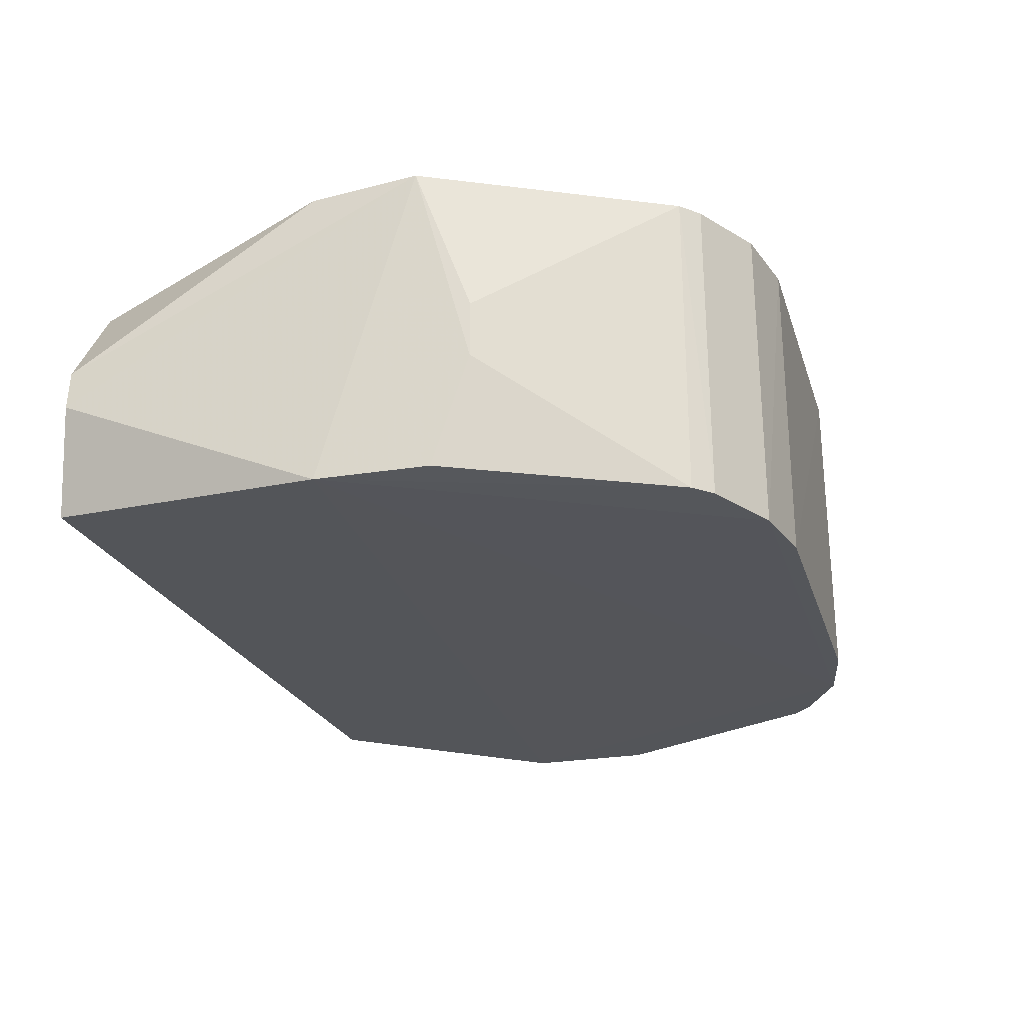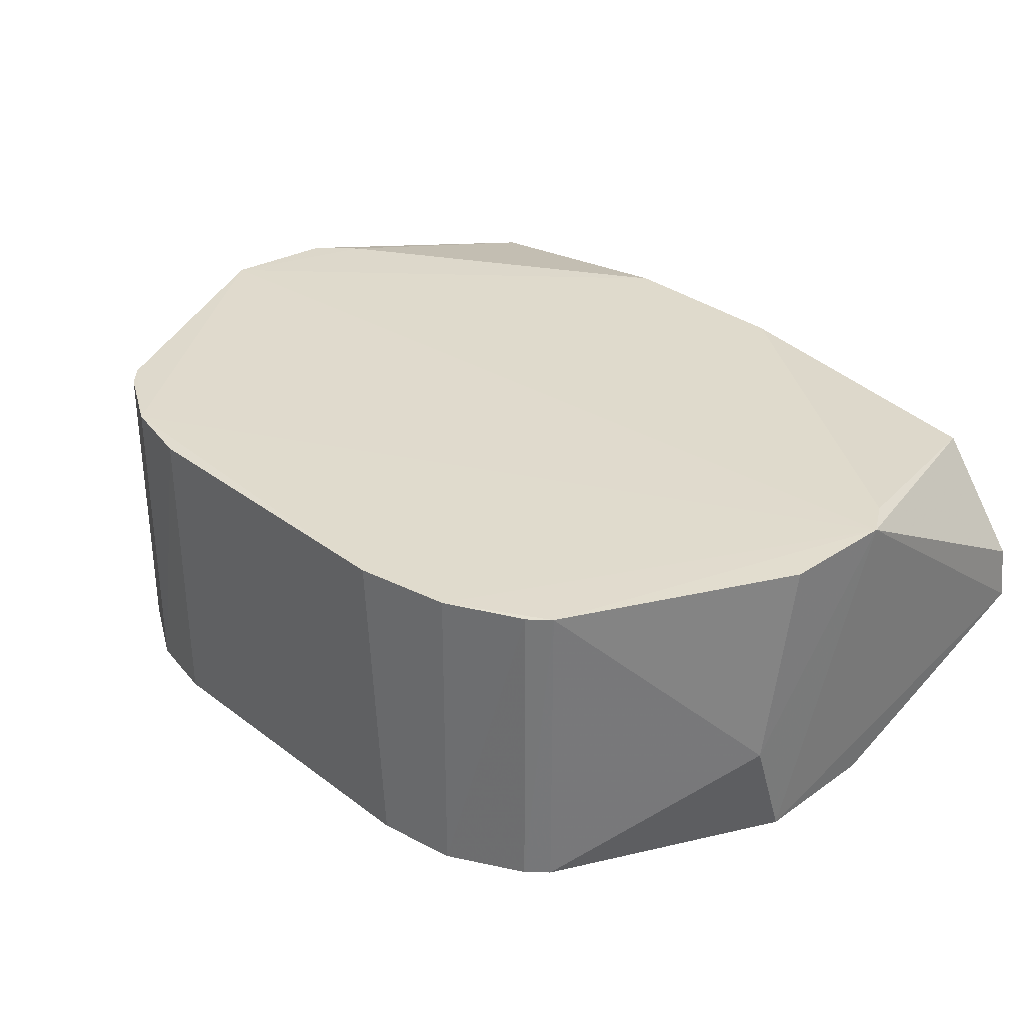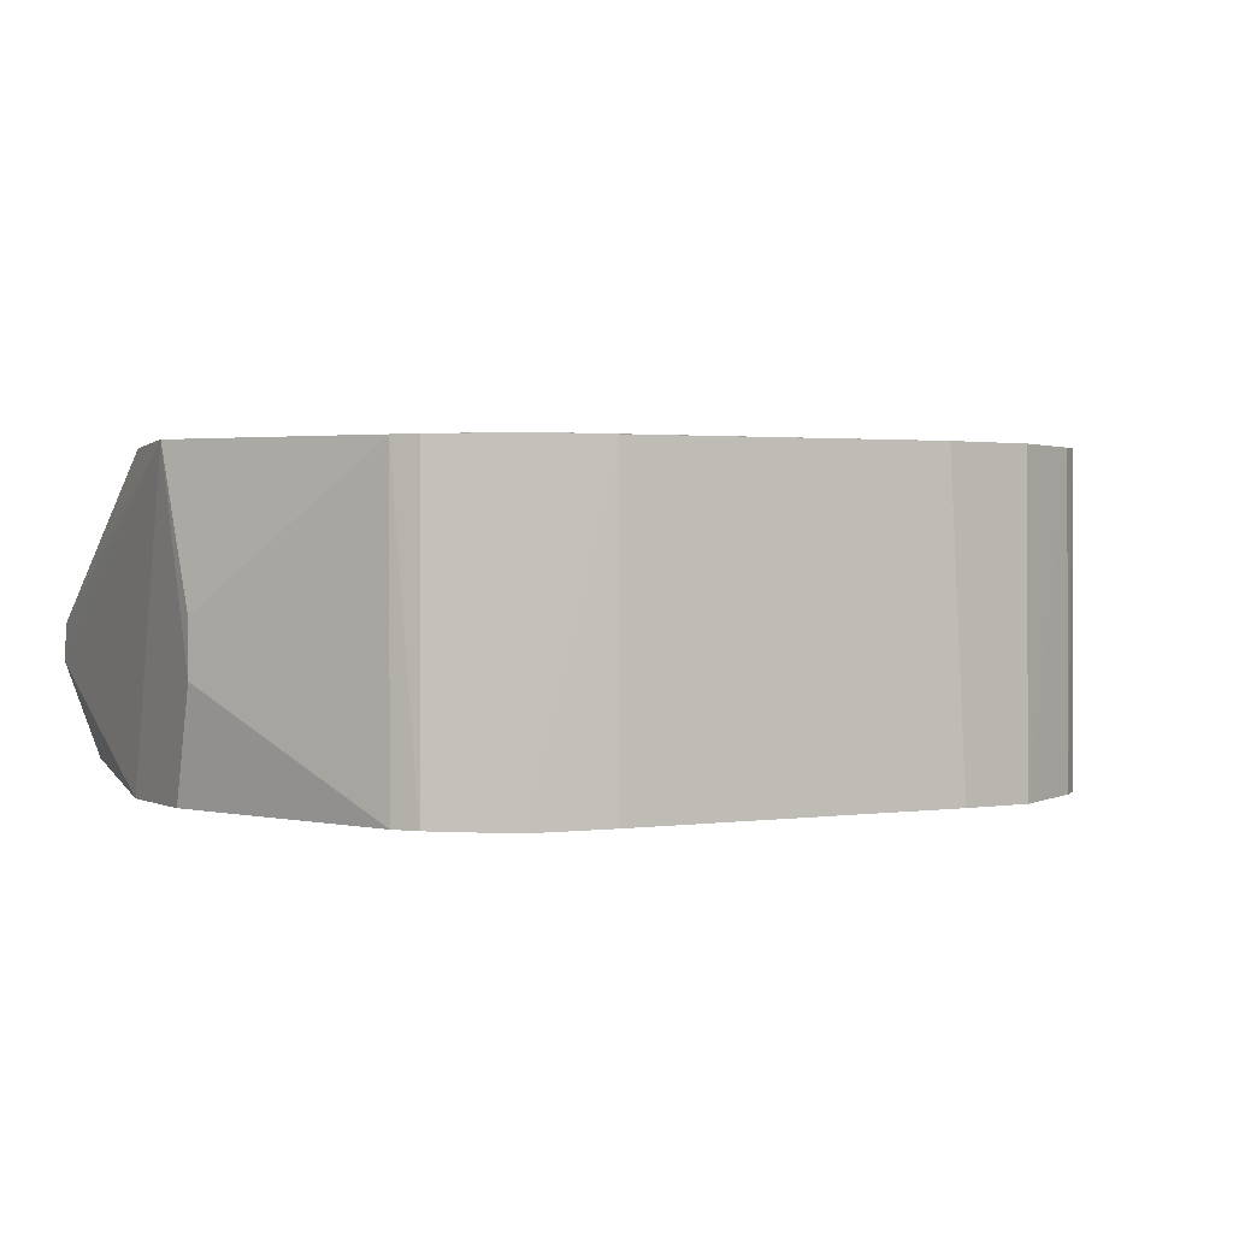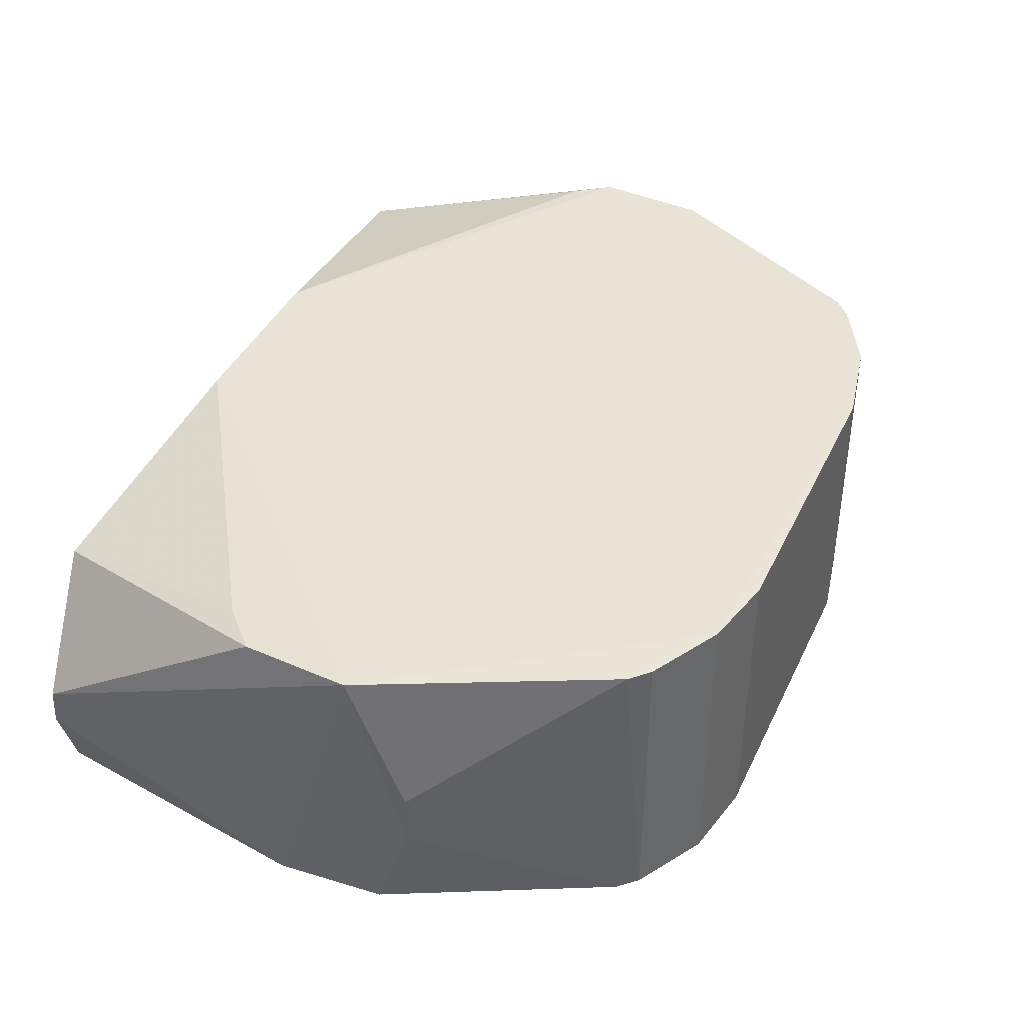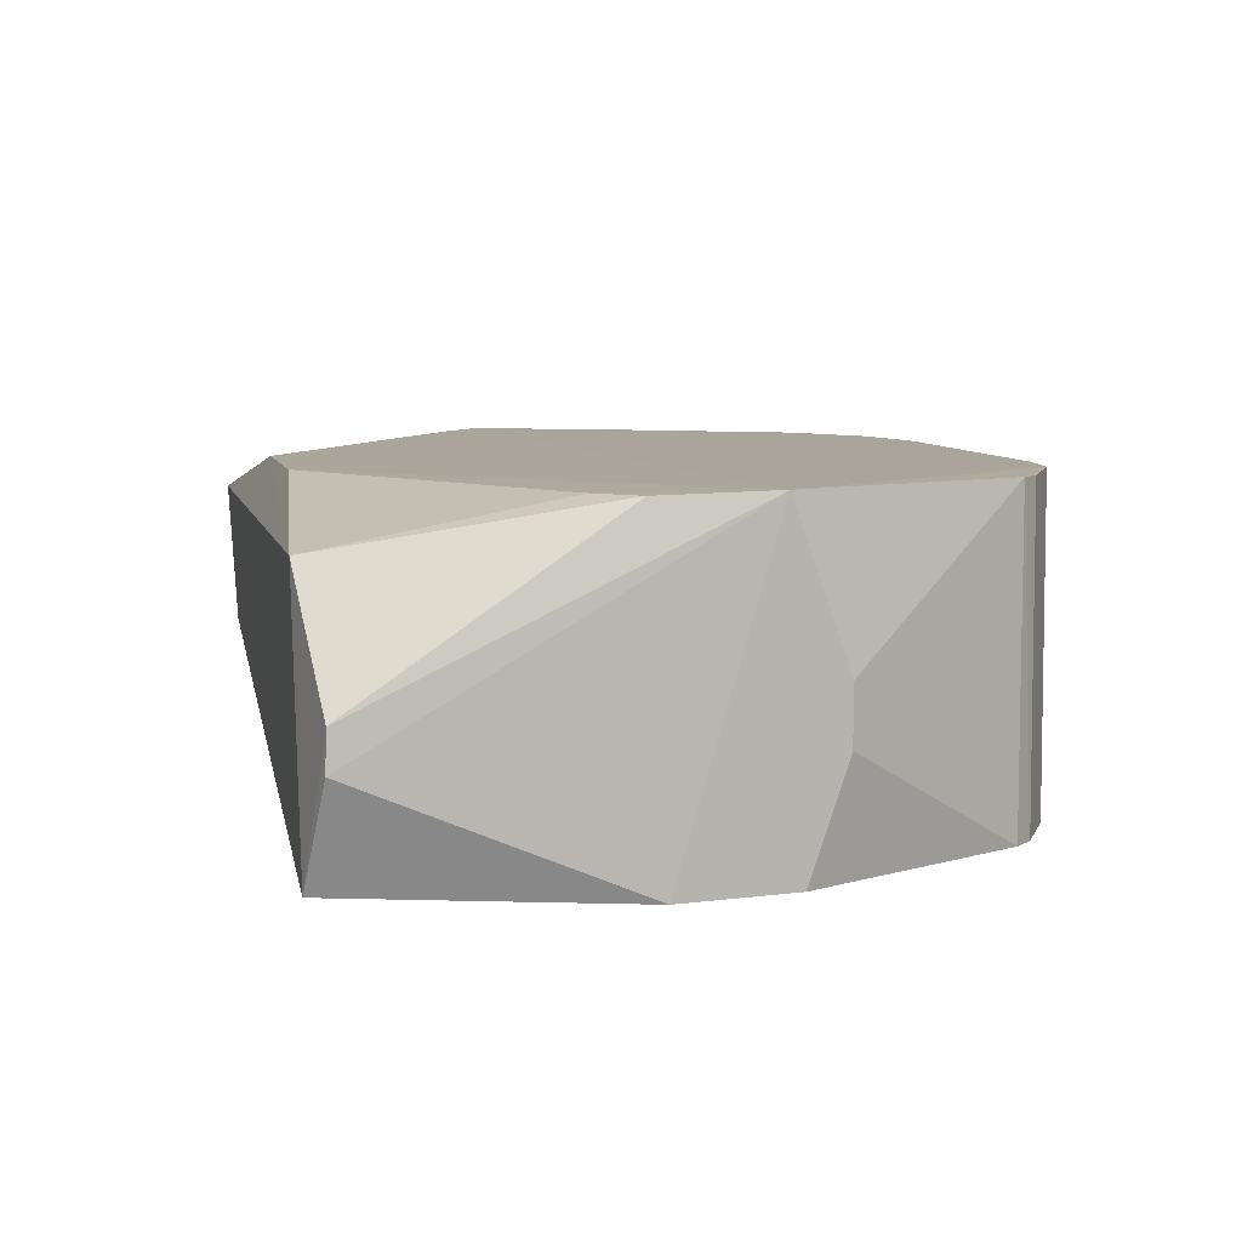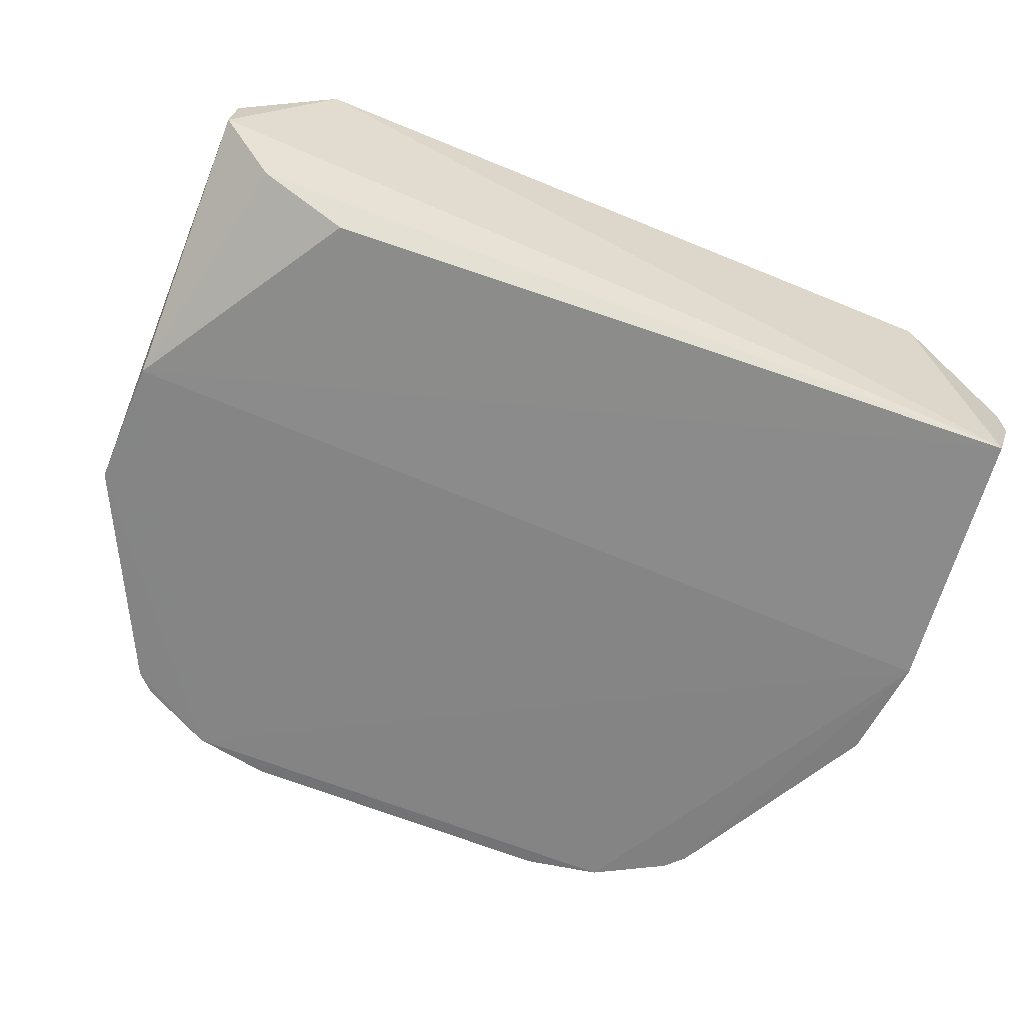
<metadata>
{"format":"obj","ext":"obj","renderer":"f3d","projection":"perspective","resolution":1024,"background":"white","views":[{"elev":-24.9,"azim":-74.3,"up":"+Y"},{"elev":33.0,"azim":45.9,"up":"+Y"},{"elev":1.8,"azim":-26.2,"up":"+Y"},{"elev":41.7,"azim":-65.9,"up":"+Y"},{"elev":7.7,"azim":-103.0,"up":"+Y"},{"elev":-61.5,"azim":157.1,"up":"+Y"}]}
</metadata>
<code>
v 0.5079 0.3013 0.892
v -0.7291 -0.02838 -0.1027
v -0.7265 0.0325 -0.1007
v 0.7312 -0.02846 -0.1033
v -0.2688 -0.2069 0.9834
v -0.7282 0.3058 0.4748
v 0.1488 0.2995 -0.08868
v 0.7202 -0.2072 0.5044
v -0.666 -0.1905 -0.1268
v -0.3904 0.3034 0.9559
v -0.7165 -0.2064 0.5042
v 0.73 0.3059 0.323
v 0.3937 -0.2094 0.9585
v 0.5063 -0.1911 -0.06101
v -0.5708 0.2222 -0.1268
v 0.5721 0.2222 -0.1268
v -0.5379 -0.2067 0.8632
v 0.2406 0.3026 0.9844
v -0.7269 -0.2101 0.3233
v -0.5366 0.3013 0.8622
v 0.5414 -0.2078 0.865
v 0.7217 0.303 0.5045
v -0.7126 0.3002 0.296
v 0.7202 -0.2072 0.2947
v -0.7165 0.06249 0.564
v -0.1474 0.2993 -0.08831
v 0.7198 -0.02727 0.5643
v 0.645 -0.1428 -0.08258
v -0.2684 0.3018 0.9827
v 0.2701 -0.2069 0.9834
v -0.3924 -0.2094 0.9585
v 0.7234 0.06261 -0.09747
v 0.5394 0.302 0.8634
v 0.3905 0.3026 0.9543
v -0.5087 -0.207 0.8938
v 0.692 0.3031 0.2643
v -0.7166 -0.02707 0.564
v 0.5111 -0.2076 0.8948
v -0.6525 0.3 0.2368
v -0.506 0.301 0.8914
f 20 35 40
f 3 2 6
f 2 3 9
f 8 4 12
f 6 10 12
f 9 3 15
f 9 15 16
f 4 9 16
f 15 7 16
f 12 10 18
f 6 2 19
f 2 9 19
f 17 11 19
f 10 6 20
f 13 8 21
f 3 6 23
f 15 3 23
f 4 8 24
f 8 13 24
f 9 14 24
f 19 9 24
f 13 19 24
f 20 6 25
f 17 20 25
f 6 12 26
f 12 7 26
f 7 15 26
f 8 12 27
f 21 8 27
f 12 22 27
f 9 4 28
f 14 9 28
f 4 24 28
f 24 14 28
f 5 18 29
f 18 10 29
f 5 13 30
f 18 5 30
f 13 5 31
f 19 13 31
f 17 19 31
f 5 29 31
f 29 10 31
f 12 4 32
f 4 16 32
f 16 12 32
f 22 12 33
f 21 27 33
f 27 22 33
f 13 1 34
f 12 18 34
f 30 13 34
f 18 30 34
f 1 33 34
f 33 12 34
f 20 17 35
f 17 31 35
f 31 10 35
f 7 12 36
f 16 7 36
f 12 16 36
f 11 17 37
f 6 19 37
f 19 11 37
f 25 6 37
f 17 25 37
f 1 13 38
f 13 21 38
f 33 1 38
f 21 33 38
f 23 6 39
f 15 23 39
f 6 26 39
f 26 15 39
f 10 20 40
f 35 10 40

</code>
